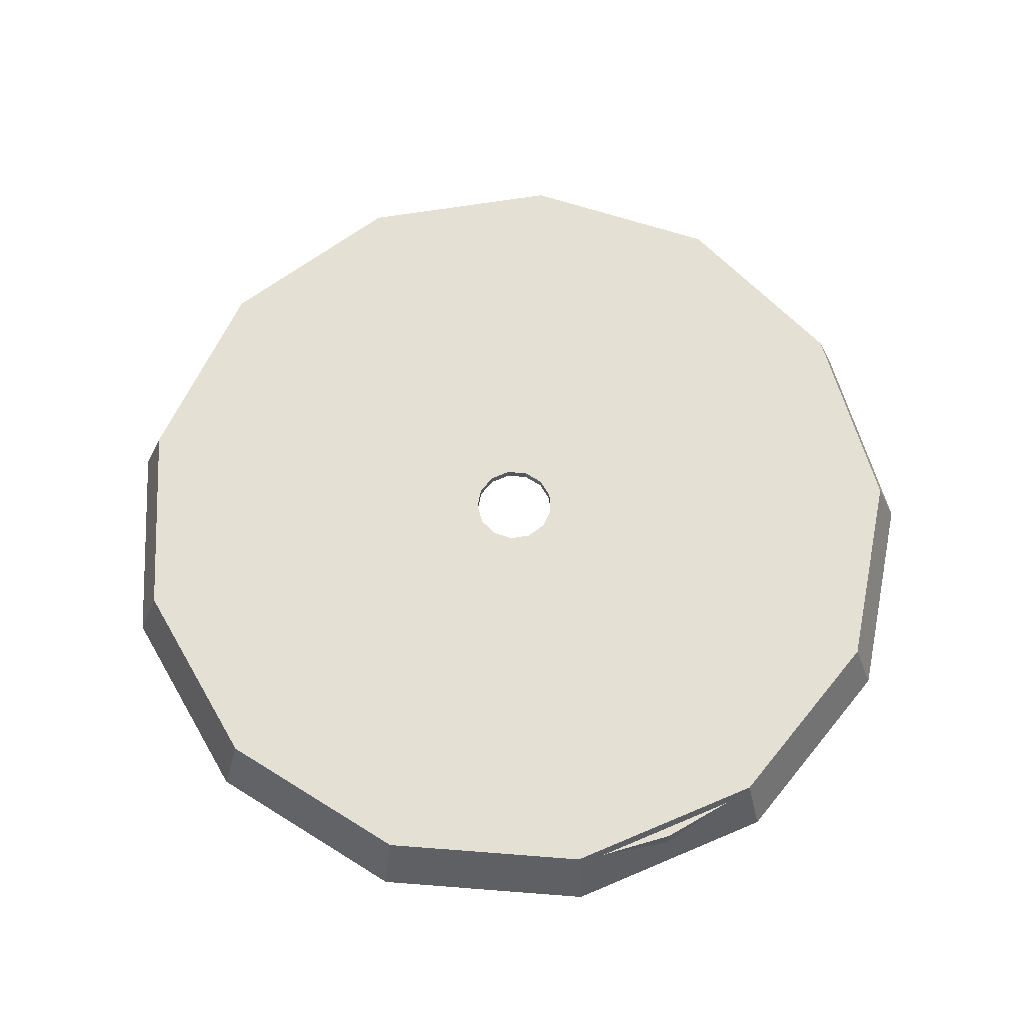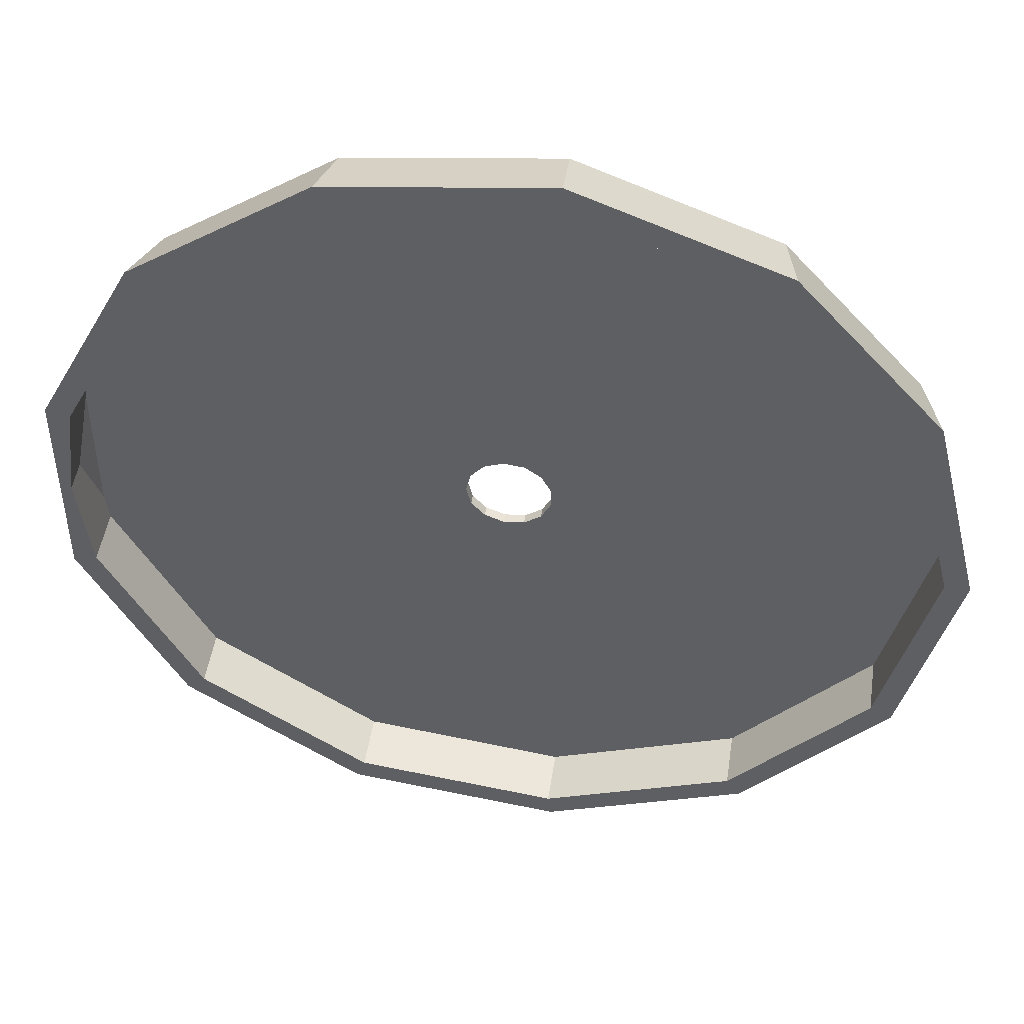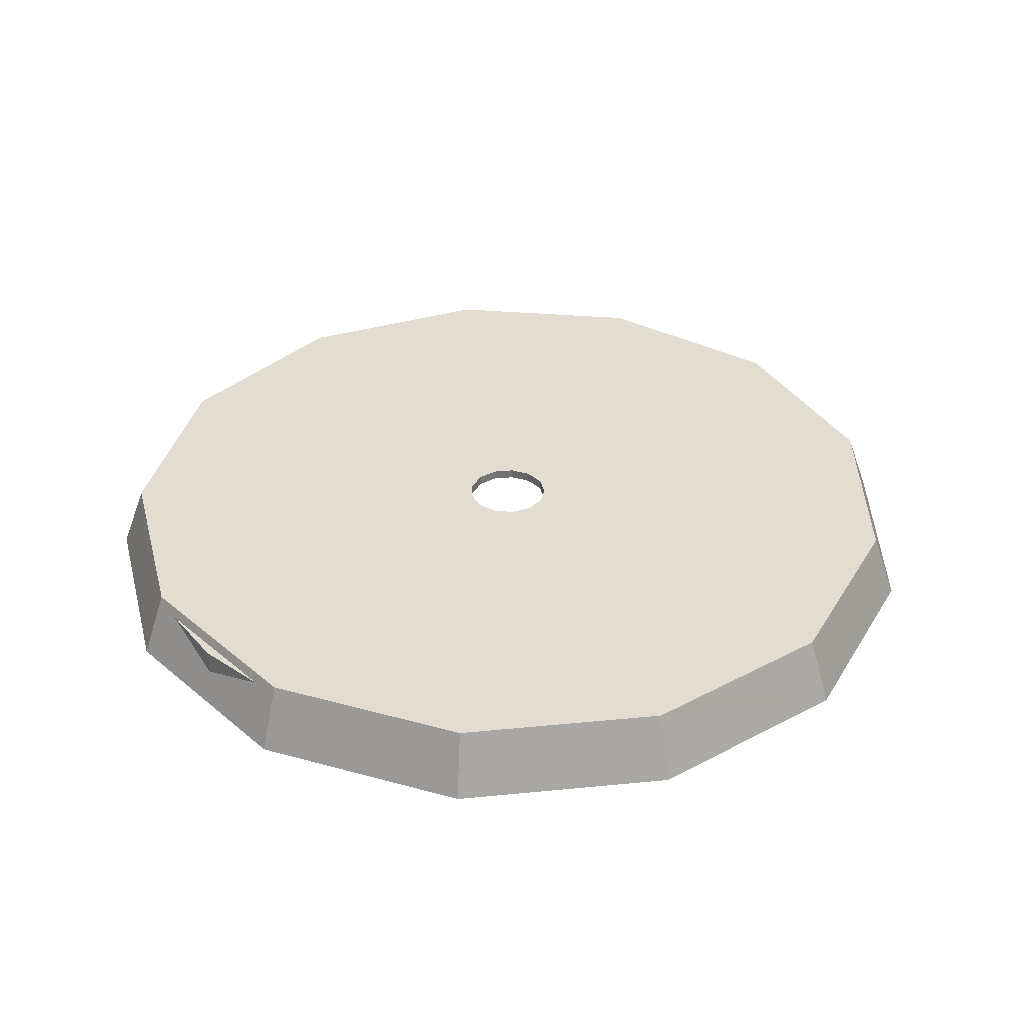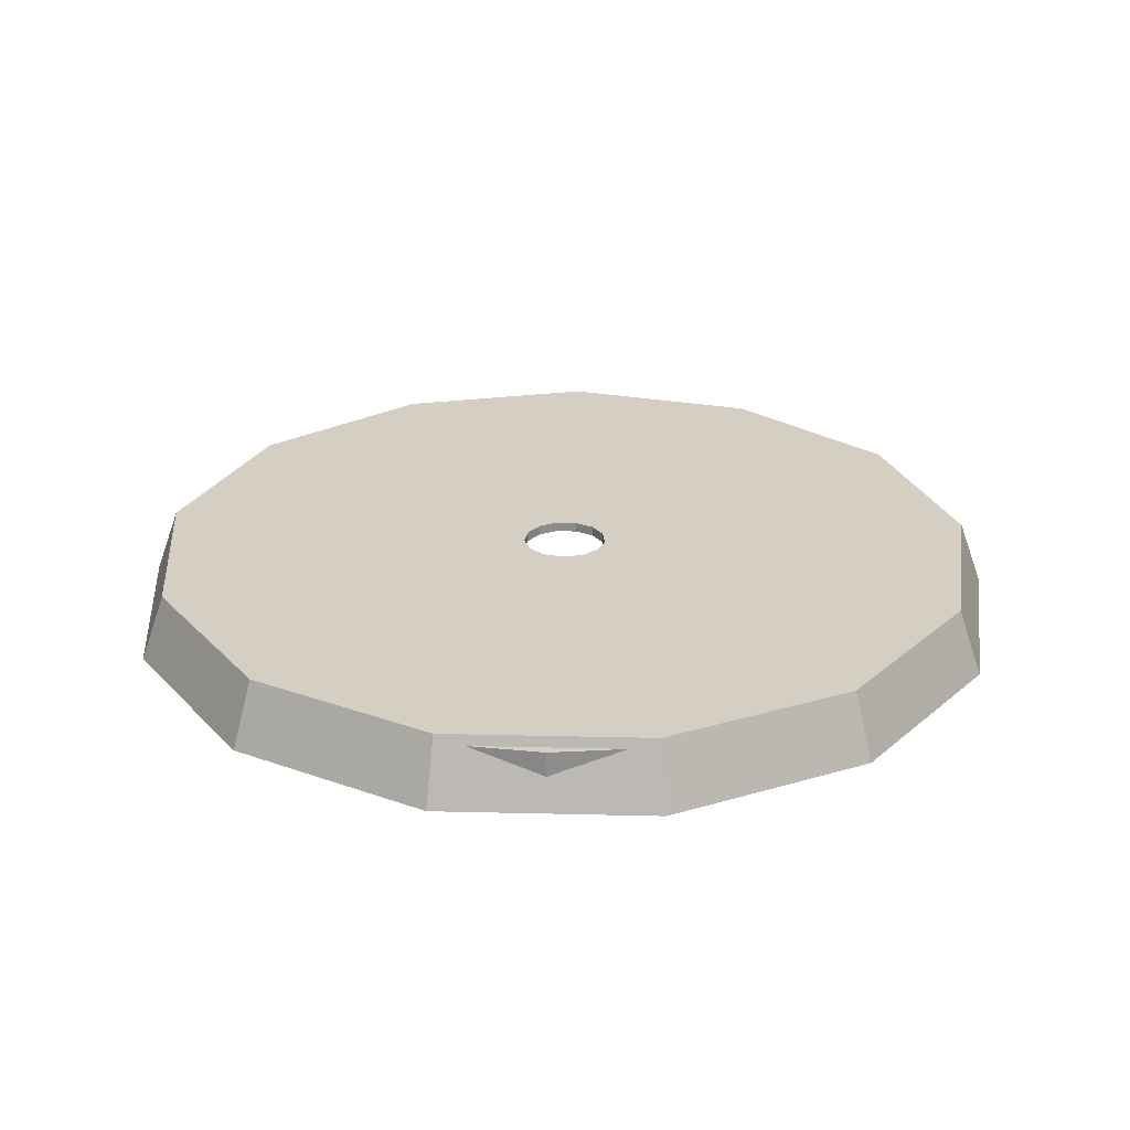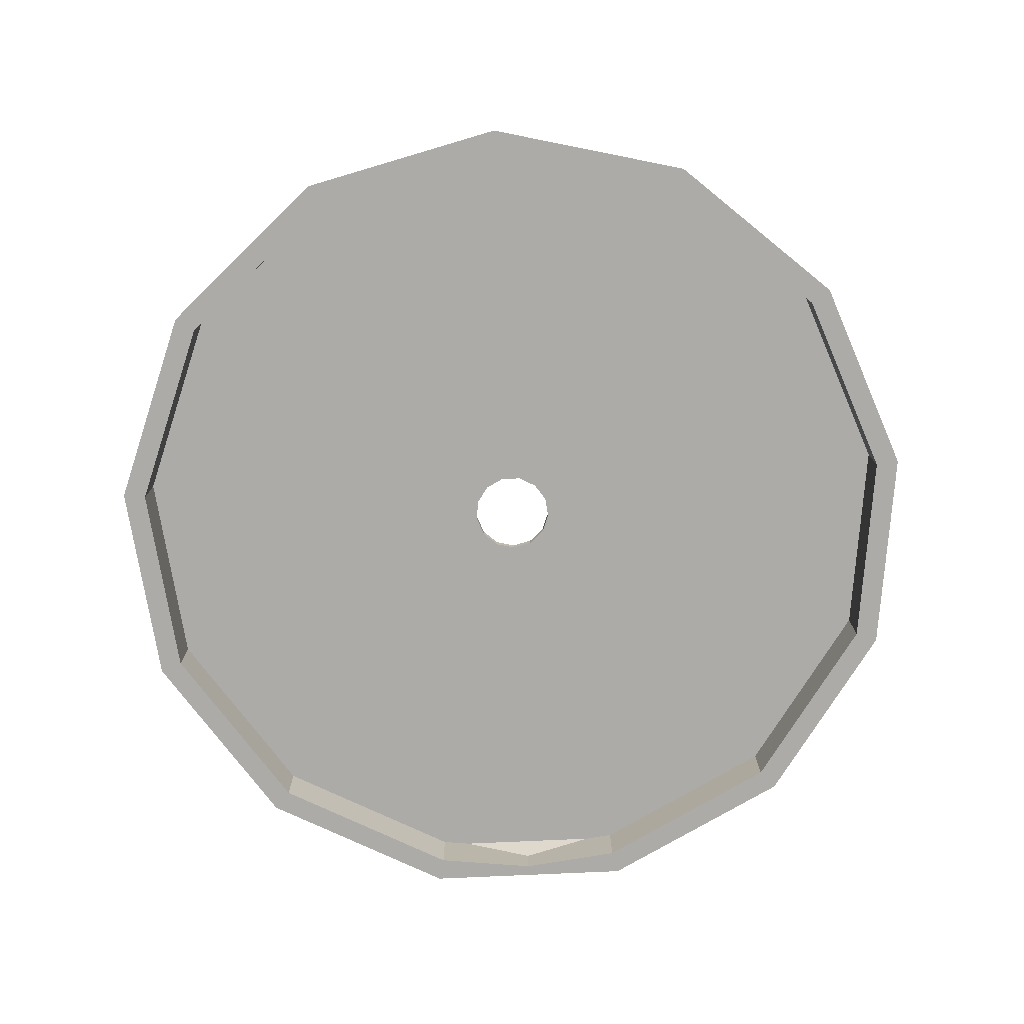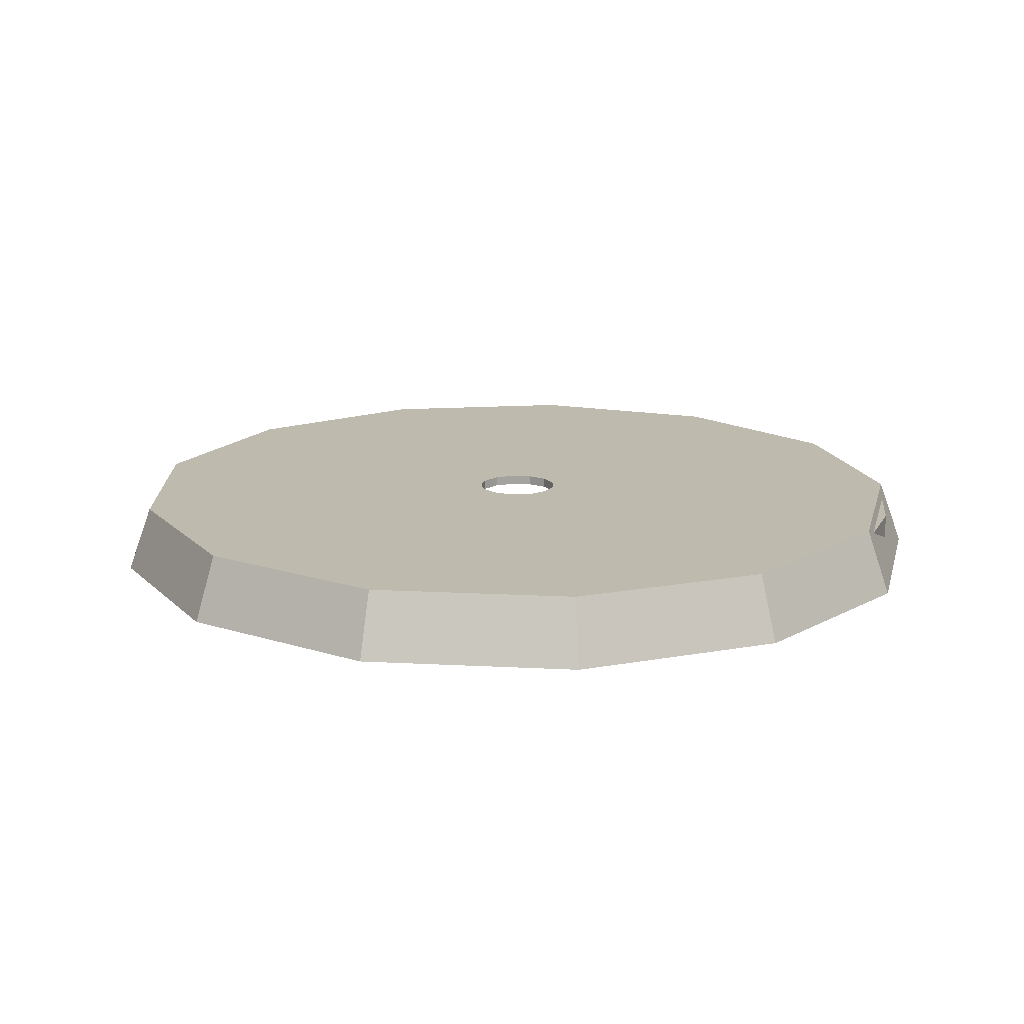
<metadata>
{"format":"obj","ext":"obj","renderer":"f3d","projection":"perspective","resolution":1024,"background":"white","views":[{"elev":65.3,"azim":66.8,"up":"+Z"},{"elev":48.1,"azim":-171.4,"up":"+Y"},{"elev":35.4,"azim":137.9,"up":"+Z"},{"elev":25.8,"azim":92.2,"up":"+Z"},{"elev":-76.5,"azim":-87.4,"up":"+Z"},{"elev":15.7,"azim":13.3,"up":"+Z"}]}
</metadata>
<code>
g Tapa
v 5.826 1.436 0
v 0.5313 0.2788 0
v 0.6 -0 0
v 4.491 3.979 0
v 0.3408 0.4938 0
v 2.128 5.61 0
v 0.07232 0.5956 0
v -0.7232 5.956 0
v -0.2128 0.561 0
v -3.408 4.938 0
v -0.4491 0.3979 0
v -5.313 2.788 0
v -0.5826 0.1436 0
v -6 -0 0
v -0.5826 -0.1436 0
v -5.313 -2.788 0
v -0.4491 -0.3979 0
v -3.408 -4.938 0
v -0.2128 -0.561 0
v -0.7232 -5.956 0
v 0.07232 -0.5956 0
v 2.128 -5.61 0
v 0.3408 -0.4938 0
v 4.491 -3.979 0
v 0.5313 -0.2788 0
v 5.826 -1.436 0
v -6.342 0 -0.9397
v -5.616 2.947 -0.9397
v -3.603 5.219 -0.9397
v -0.7644 6.296 -0.9397
v 2.249 5.93 -0.9397
v 4.747 4.206 -0.9397
v 6.158 1.518 -0.9397
v 6.158 -1.518 -0.9397
v 4.747 -4.206 -0.9397
v 2.249 -5.93 -0.9397
v -0.7644 -6.296 -0.9397
v -3.603 -5.219 -0.9397
v -5.616 -2.947 -0.9397
v 6 0 -0.9397
v 5.826 -1.436 -0.9397
v 4.491 -3.979 -0.9397
v 5.826 1.436 -0.9397
v 4.491 3.979 -0.9397
v 2.128 -5.61 -0.9397
v -0.7232 -5.956 -0.9397
v -3.408 -4.938 -0.9397
v -5.313 2.788 -0.9397
v -6 0 -0.9397
v -3.408 4.938 -0.9397
v 2.128 5.61 -0.9397
v -0.7232 5.956 -0.9397
v -5.313 -2.788 -0.9397
v 0.6 0 -0.1397
v 0.5313 -0.2788 -0.1397
v 0.3408 -0.4938 -0.1397
v 0.07232 -0.5956 -0.1397
v -0.2128 -0.561 -0.1397
v -0.4491 -0.3979 -0.1397
v -0.5826 -0.1436 -0.1397
v -0.5826 0.1436 -0.1397
v -0.4491 0.3979 -0.1397
v -0.2128 0.561 -0.1397
v 0.07232 0.5956 -0.1397
v 0.3408 0.4938 -0.1397
v 0.5313 0.2788 -0.1397
v -6 0 -0.1397
v -5.313 -2.788 -0.1397
v -3.408 -4.938 -0.1397
v -0.7232 -5.956 -0.1397
v 2.128 -5.61 -0.1397
v 4.491 -3.979 -0.1397
v 5.826 1.436 -0.1397
v 5.826 -1.436 -0.1397
v 6 0 -0.1397
v 4.491 3.979 -0.1397
v 2.128 5.61 -0.1397
v -0.7232 5.956 -0.1397
v -3.408 4.938 -0.1397
v -5.313 2.788 -0.1397
f 1 2 3
f 4 5 2
f 2 1 4
f 6 7 5
f 8 9 7
f 10 11 9
f 5 4 6
f 9 8 10
f 7 6 8
f 12 13 11
f 14 15 13
f 16 17 15
f 11 10 12
f 15 14 16
f 18 19 17
f 20 21 19
f 13 12 14
f 19 18 20
f 22 23 21
f 24 25 23
f 17 16 18
f 23 22 24
f 21 20 22
f 26 3 25
f 25 24 26
f 3 26 1
f 27 14 12
f 28 12 10
f 29 10 8
f 30 8 6
f 31 6 4
f 32 4 1
f 33 1 26
f 34 26 24
f 35 24 22
f 36 22 20
f 37 20 18
f 38 18 16
f 39 16 14
f 14 27 39
f 16 39 38
f 18 38 37
f 20 37 36
f 22 36 35
f 24 35 34
f 26 34 33
f 1 33 32
f 4 32 31
f 6 31 30
f 8 30 29
f 10 29 28
f 12 28 27
f 33 34 40
f 34 41 40
f 34 35 42
f 32 33 43
f 42 41 34
f 31 32 44
f 40 43 33
f 43 44 32
f 36 45 42
f 37 46 45
f 37 38 47
f 28 48 49
f 28 29 50
f 31 51 52
f 42 35 36
f 47 46 37
f 39 53 47
f 50 48 28
f 29 30 52
f 44 51 31
f 47 38 39
f 52 50 29
f 45 36 37
f 52 30 31
f 27 49 53
f 53 39 27
f 49 27 28
f 25 3 54
f 23 25 55
f 21 23 56
f 19 21 57
f 17 19 58
f 15 17 59
f 13 15 60
f 11 13 61
f 9 11 62
f 7 9 63
f 5 7 64
f 2 5 65
f 3 2 66
f 66 54 3
f 65 66 2
f 64 65 5
f 63 64 7
f 62 63 9
f 61 62 11
f 60 61 13
f 59 60 15
f 58 59 17
f 57 58 19
f 56 57 21
f 55 56 23
f 54 55 25
f 53 49 67
f 47 53 68
f 46 47 69
f 45 46 70
f 42 45 71
f 41 42 72
f 73 43 40
f 41 74 75
f 75 40 41
f 44 43 73
f 51 44 76
f 52 51 77
f 50 52 78
f 48 50 79
f 49 48 80
f 80 67 49
f 79 80 48
f 78 79 50
f 77 78 52
f 76 77 51
f 73 76 44
f 40 75 73
f 72 74 41
f 71 72 42
f 70 71 45
f 69 70 46
f 68 69 47
f 67 68 53
f 79 78 63
f 78 77 64
f 80 79 62
f 64 63 78
f 63 62 79
f 77 76 65
f 76 73 66
f 73 75 54
f 72 71 56
f 71 70 57
f 70 69 58
f 69 68 59
f 65 64 77
f 54 66 73
f 74 72 55
f 57 56 71
f 59 58 69
f 68 67 60
f 67 80 61
f 66 65 76
f 54 75 74
f 58 57 70
f 61 60 67
f 55 54 74
f 60 59 68
f 56 55 72
f 62 61 80

</code>
